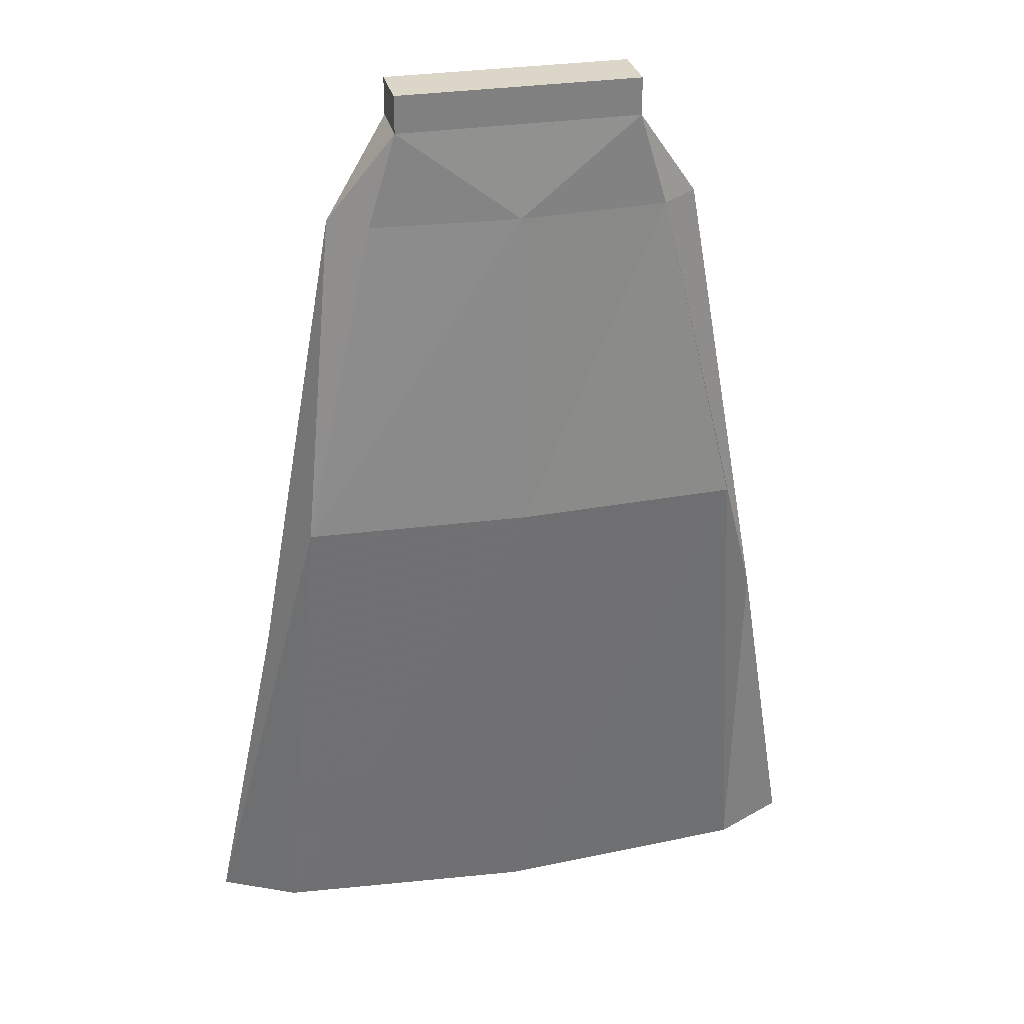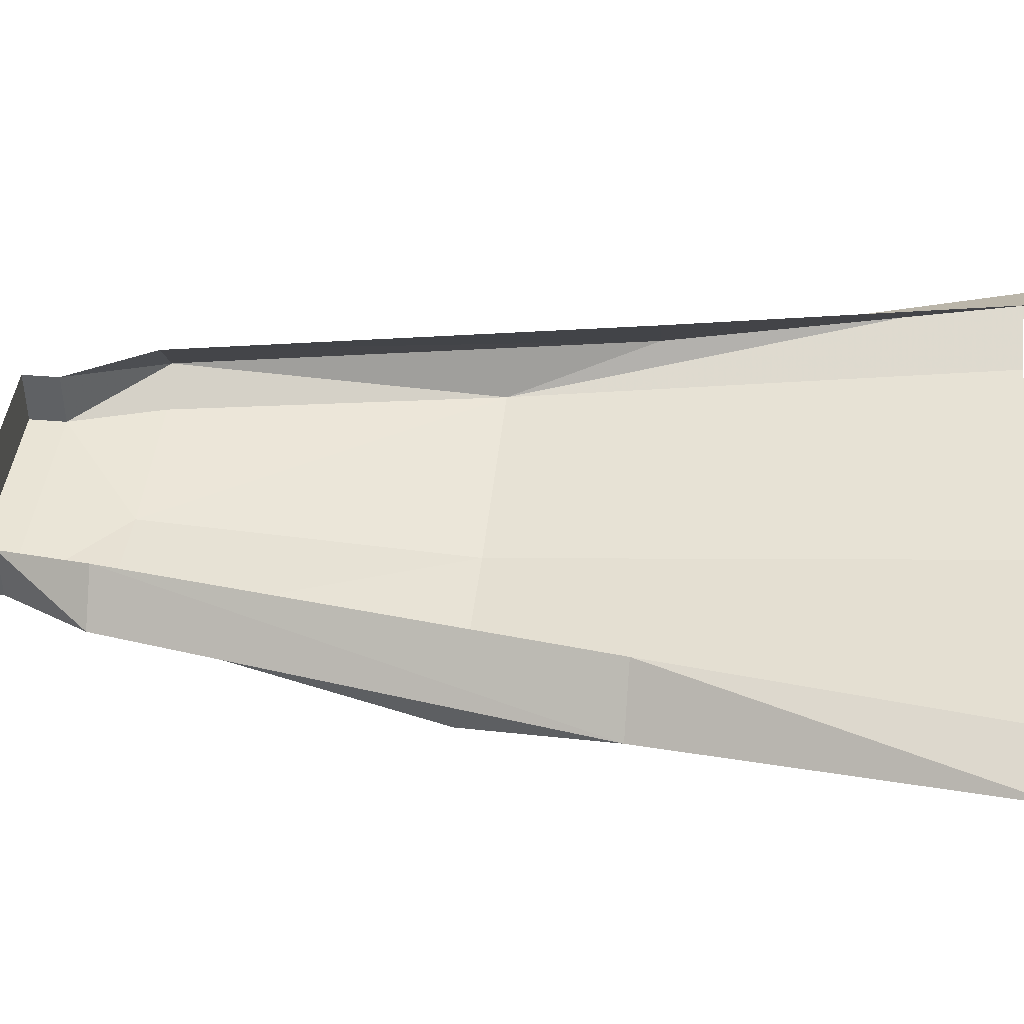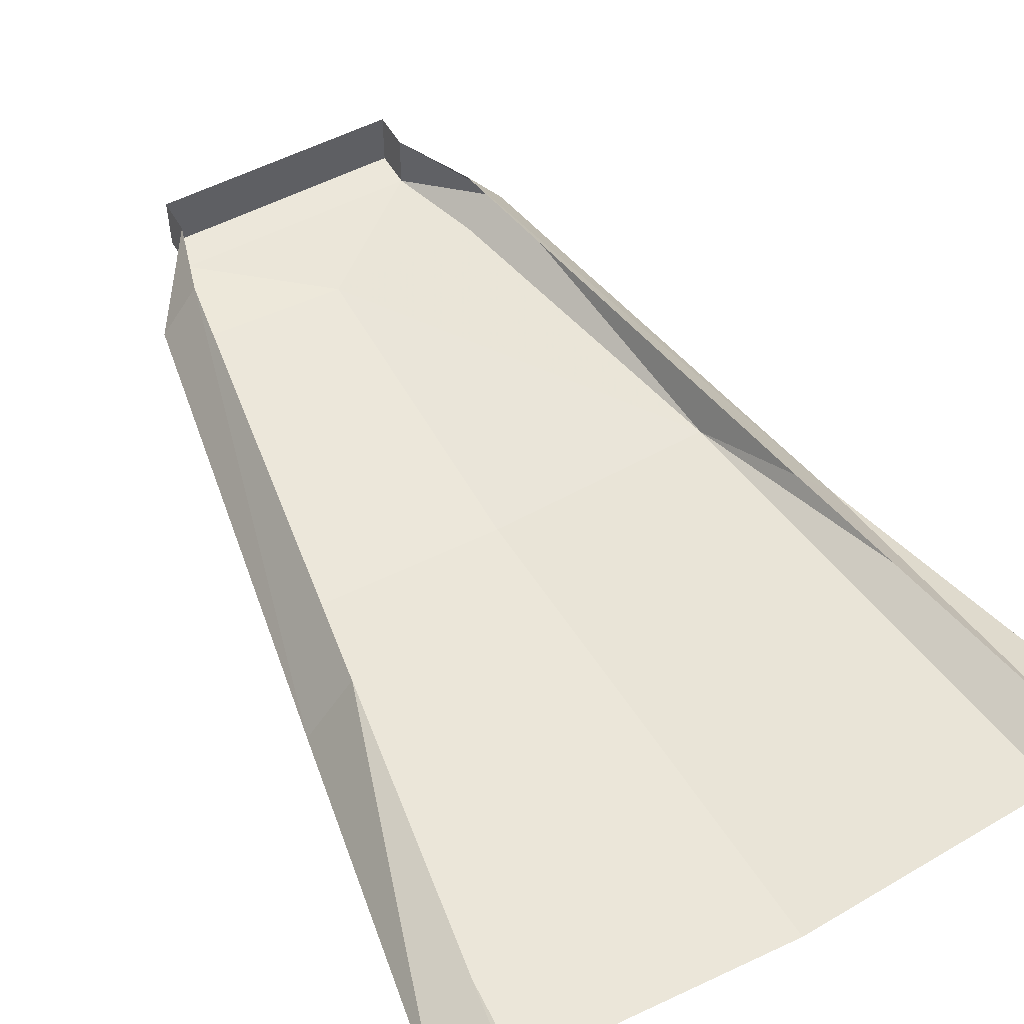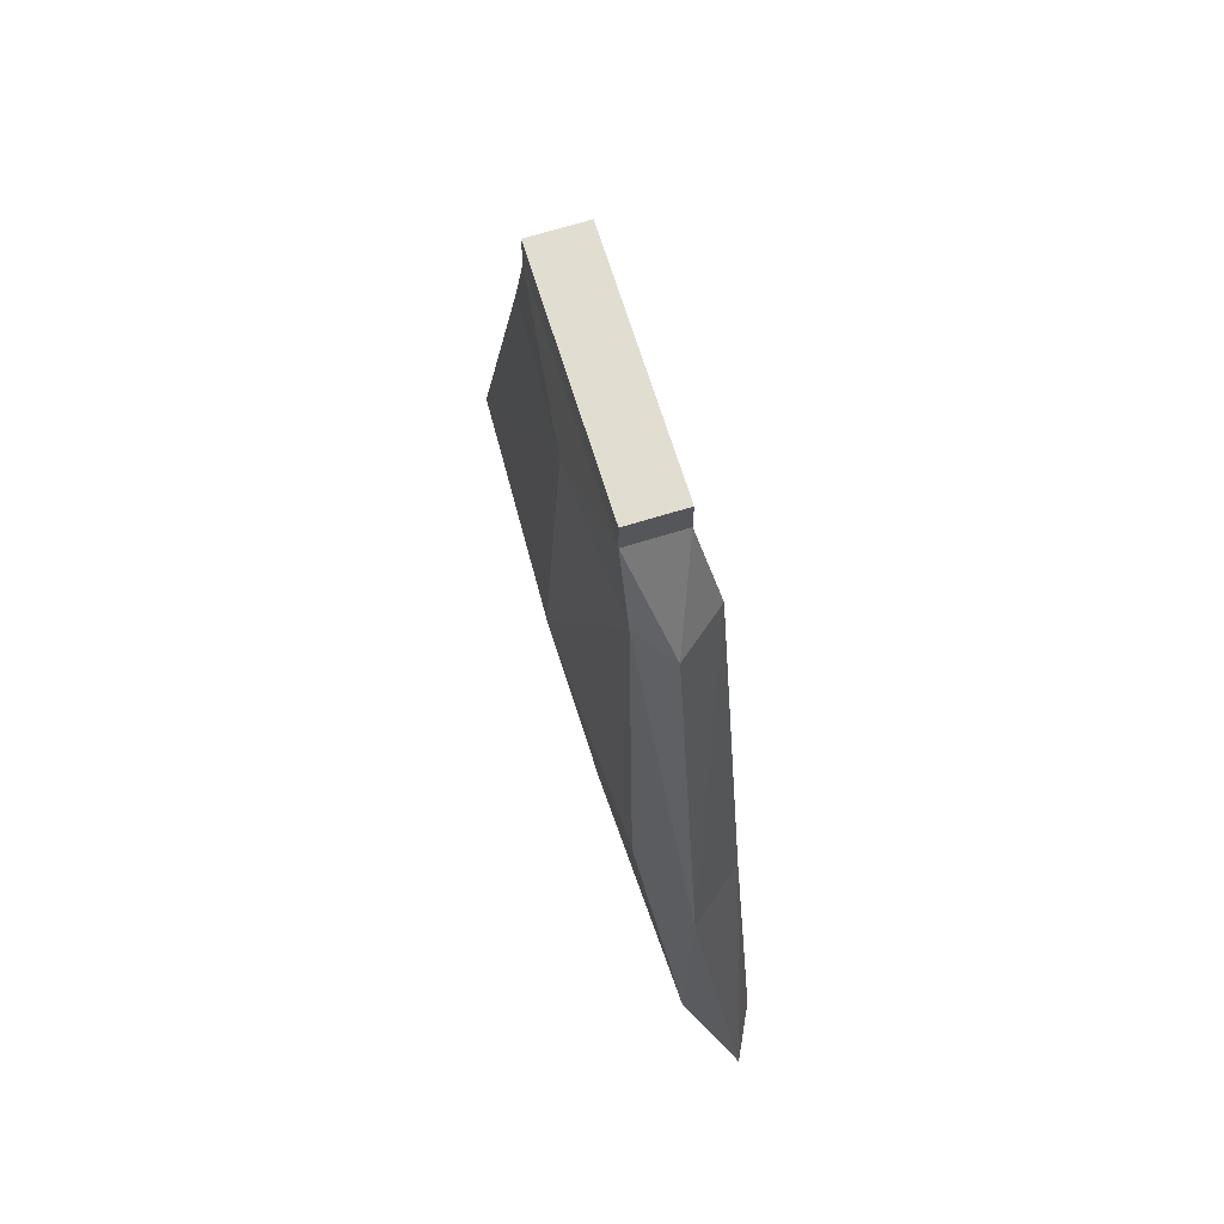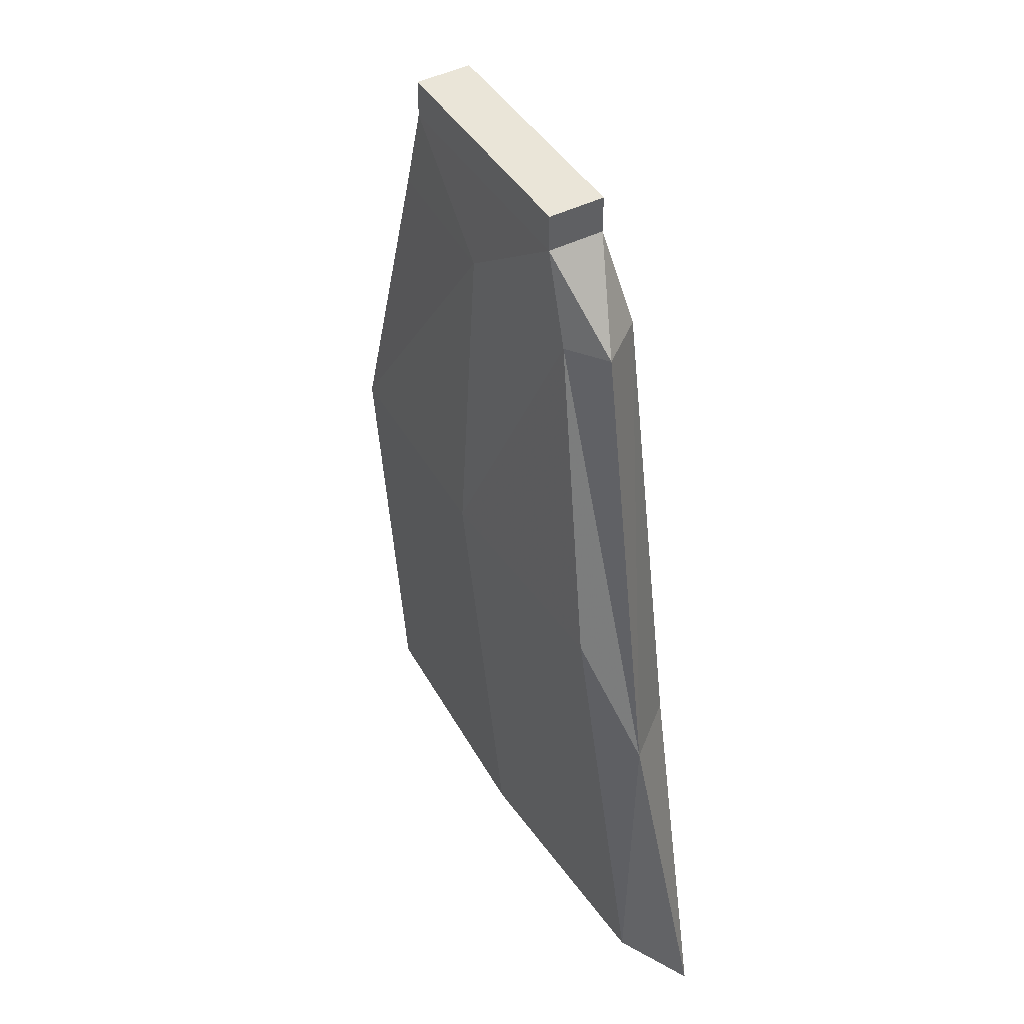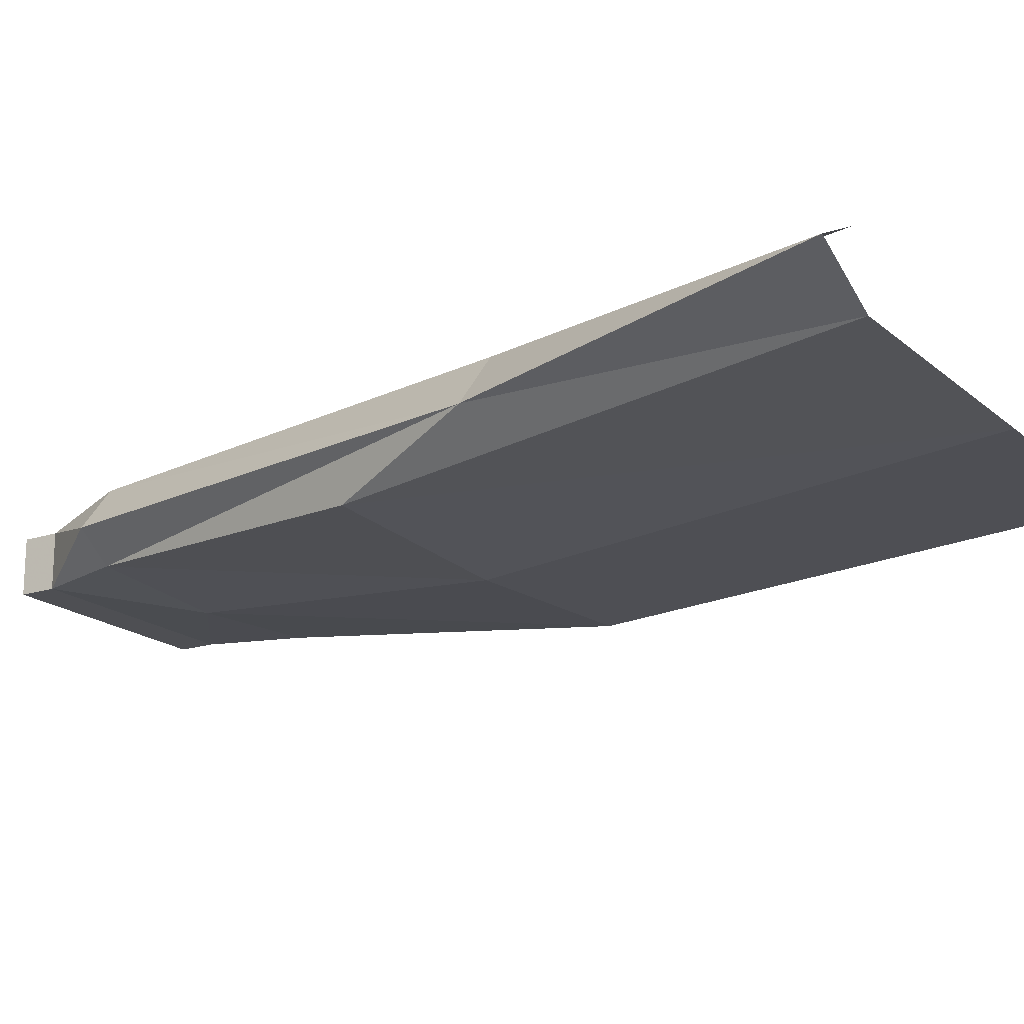
<metadata>
{"format":"obj","ext":"obj","renderer":"f3d","projection":"perspective","resolution":1024,"background":"white","views":[{"elev":30.2,"azim":-12.8,"up":"+Z"},{"elev":42.4,"azim":95.8,"up":"+Y"},{"elev":53.5,"azim":150.6,"up":"+Y"},{"elev":68.7,"azim":72.8,"up":"+Z"},{"elev":44.9,"azim":59.8,"up":"+Z"},{"elev":-18.2,"azim":122.4,"up":"+Y"}]}
</metadata>
<code>
o item/robe_bottom/base
v 13 -9 49
v -13 -9 49
v 0 -10 39
v 16 -9 39
v 20 -6 39
v 13 -3 49
v 13 -9 53
v -13 -9 53
v -13 -3 49
v -20 -6 39
v -16 -9 39
v -24 -11 4
v 0 -12 4
v 24 -11 4
v 29 -6 -12
v 16 -1 39
v -16 -1 39
v -29 -6 -12
v 24 0 -12
v 36 -2 -50
v 30 1 -50
v -24 0 -12
v -30 1 -50
v -36 -2 -50
v -28 -6 -50
v 0 -7 -51
v 28 -6 -50
v 13 -3 53
v -13 -3 53
f 1 2 3
f 1 3 4
f 1 4 5
f 1 5 6
f 1 6 7
f 1 7 2
f 2 7 8
f 2 8 9
f 2 9 10
f 2 10 11
f 2 11 3
f 3 11 12
f 3 12 13
f 3 13 4
f 4 13 14
f 4 14 15
f 4 15 5
f 5 15 16
f 5 16 6
f 9 17 10
f 10 17 18
f 10 18 12
f 10 12 11
f 15 19 16
f 19 15 20
f 19 20 21
f 17 22 18
f 18 22 23
f 18 23 24
f 18 24 12
f 12 24 25
f 12 25 13
f 13 25 26
f 13 26 14
f 14 26 27
f 14 27 15
f 15 27 20
f 7 6 28
f 7 28 29
f 7 29 8
f 8 29 9

</code>
